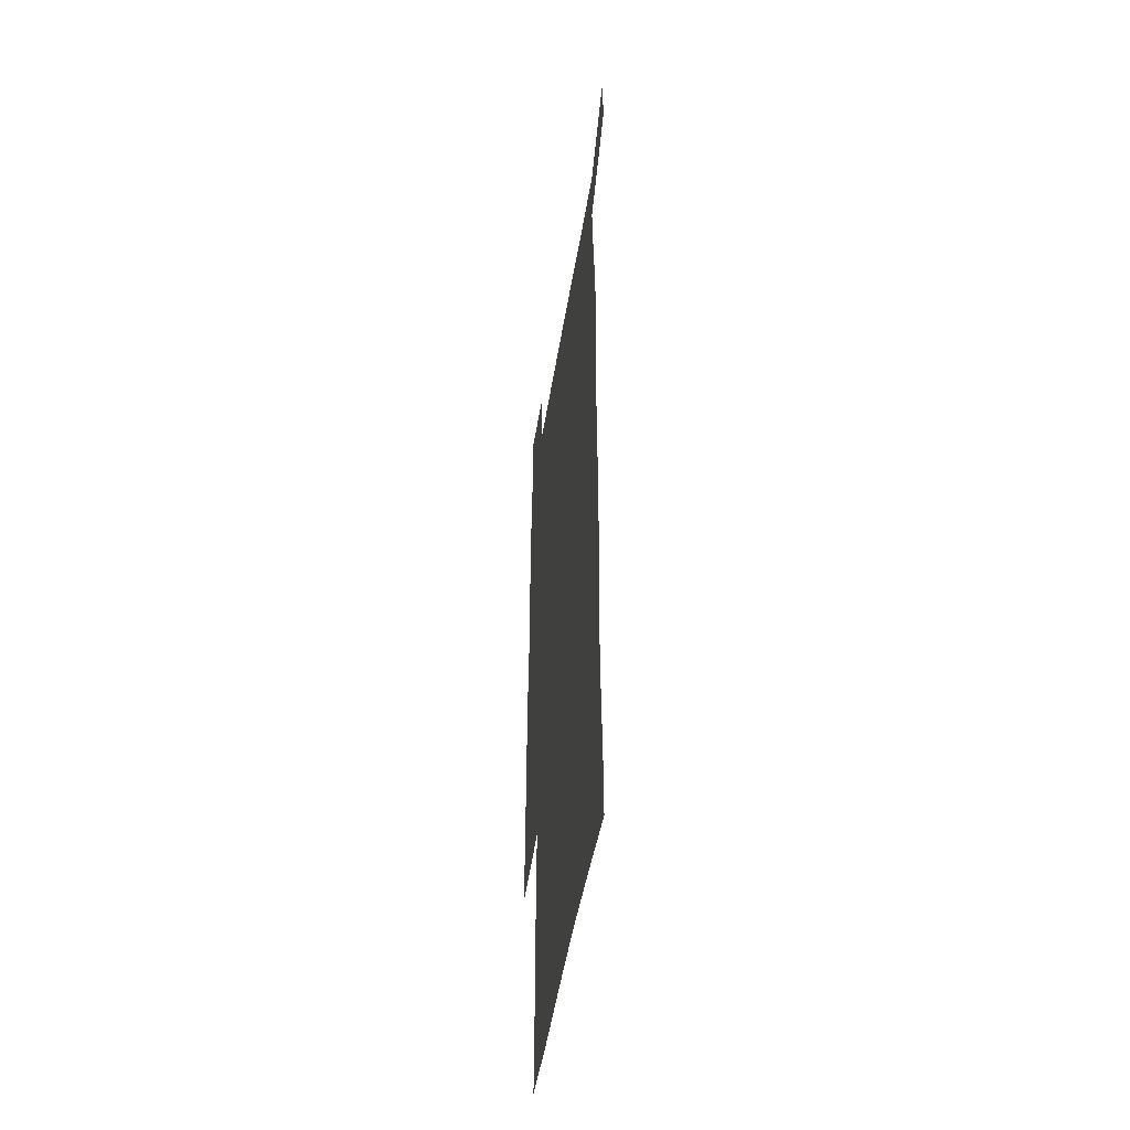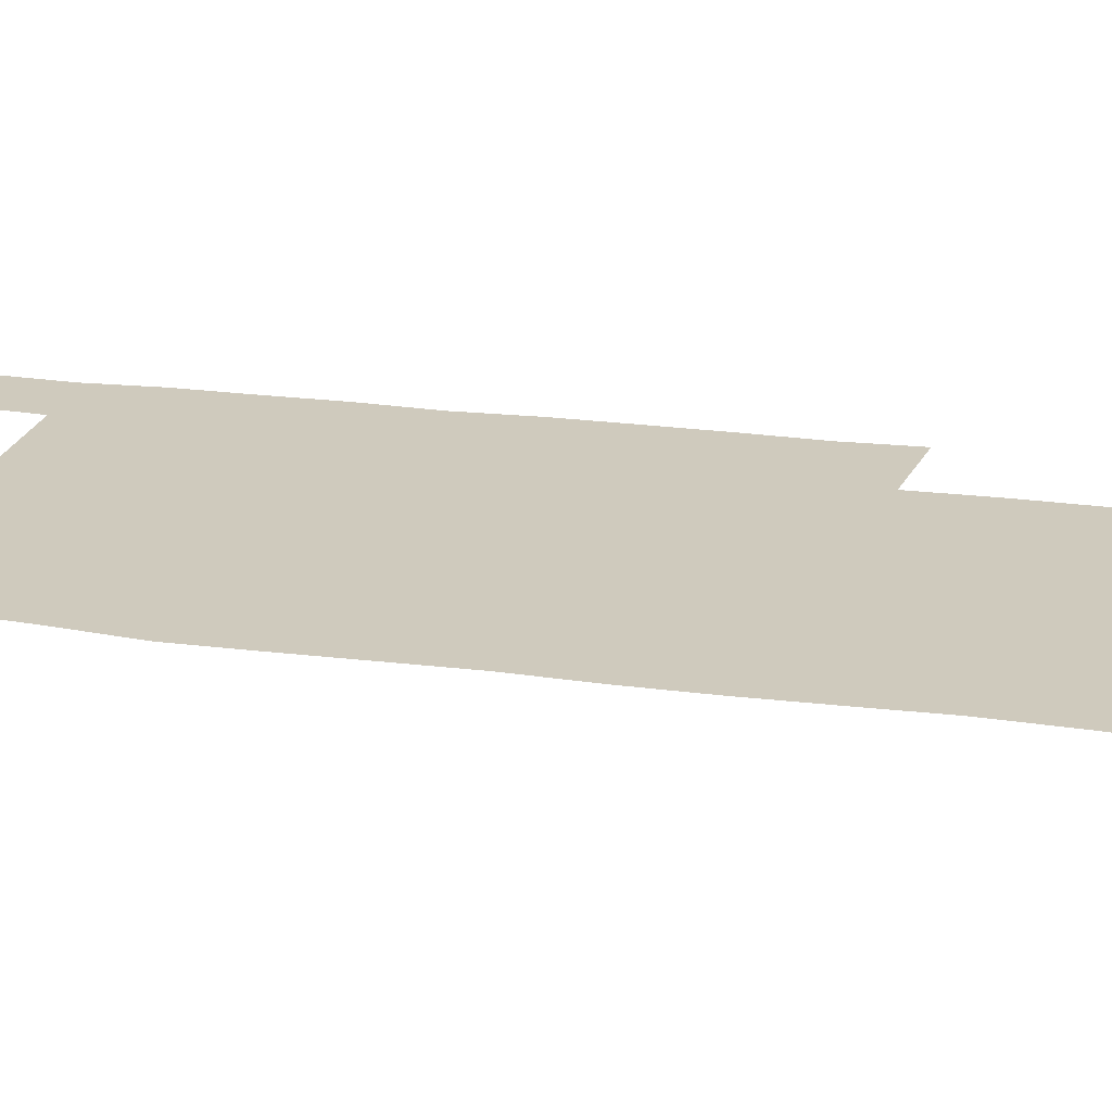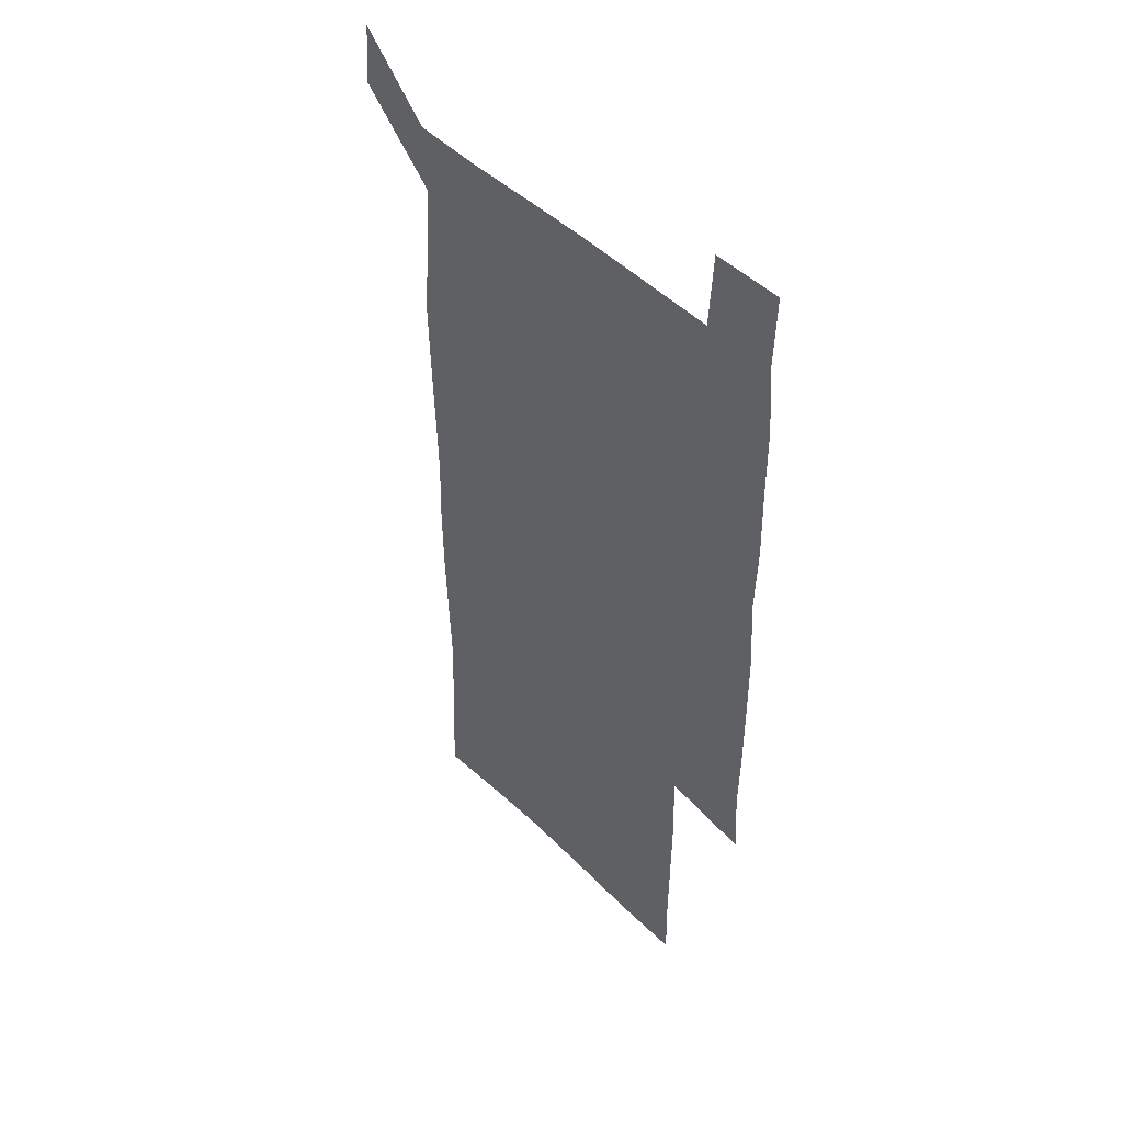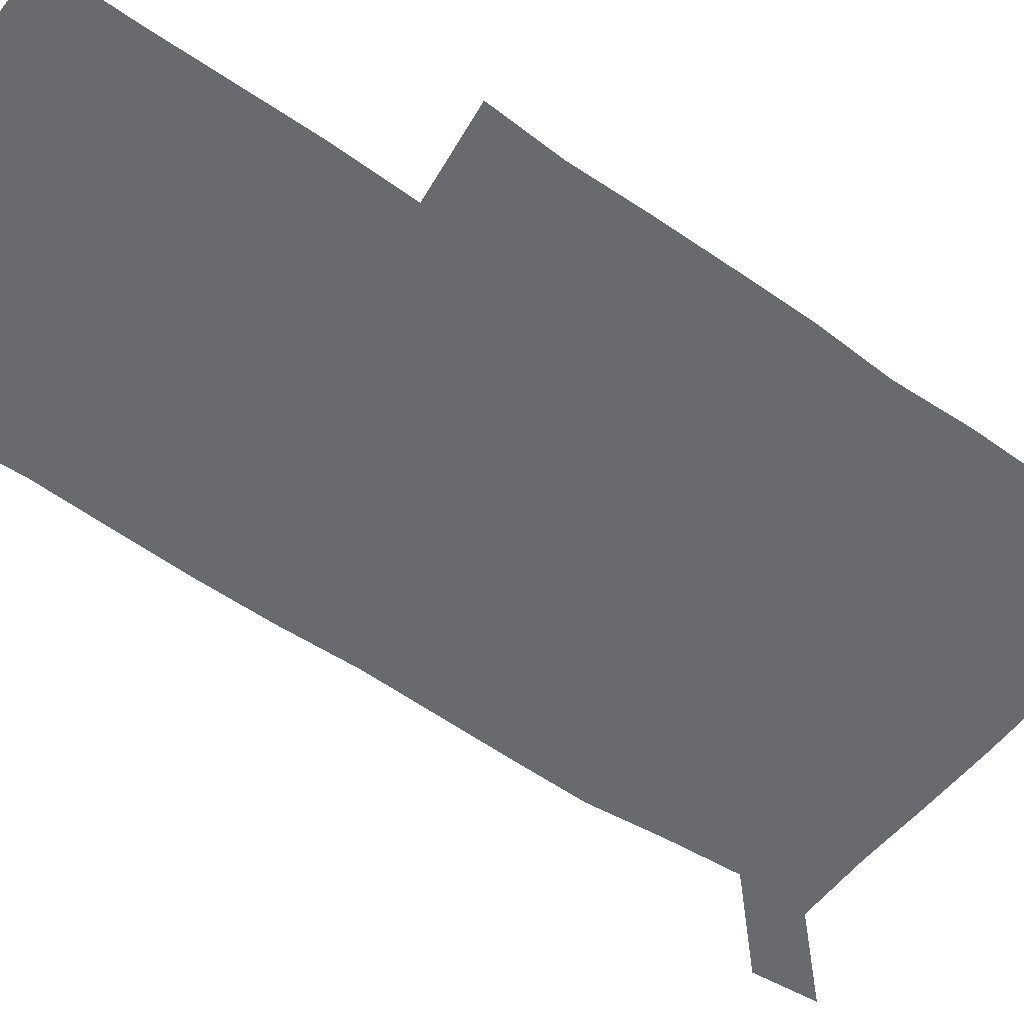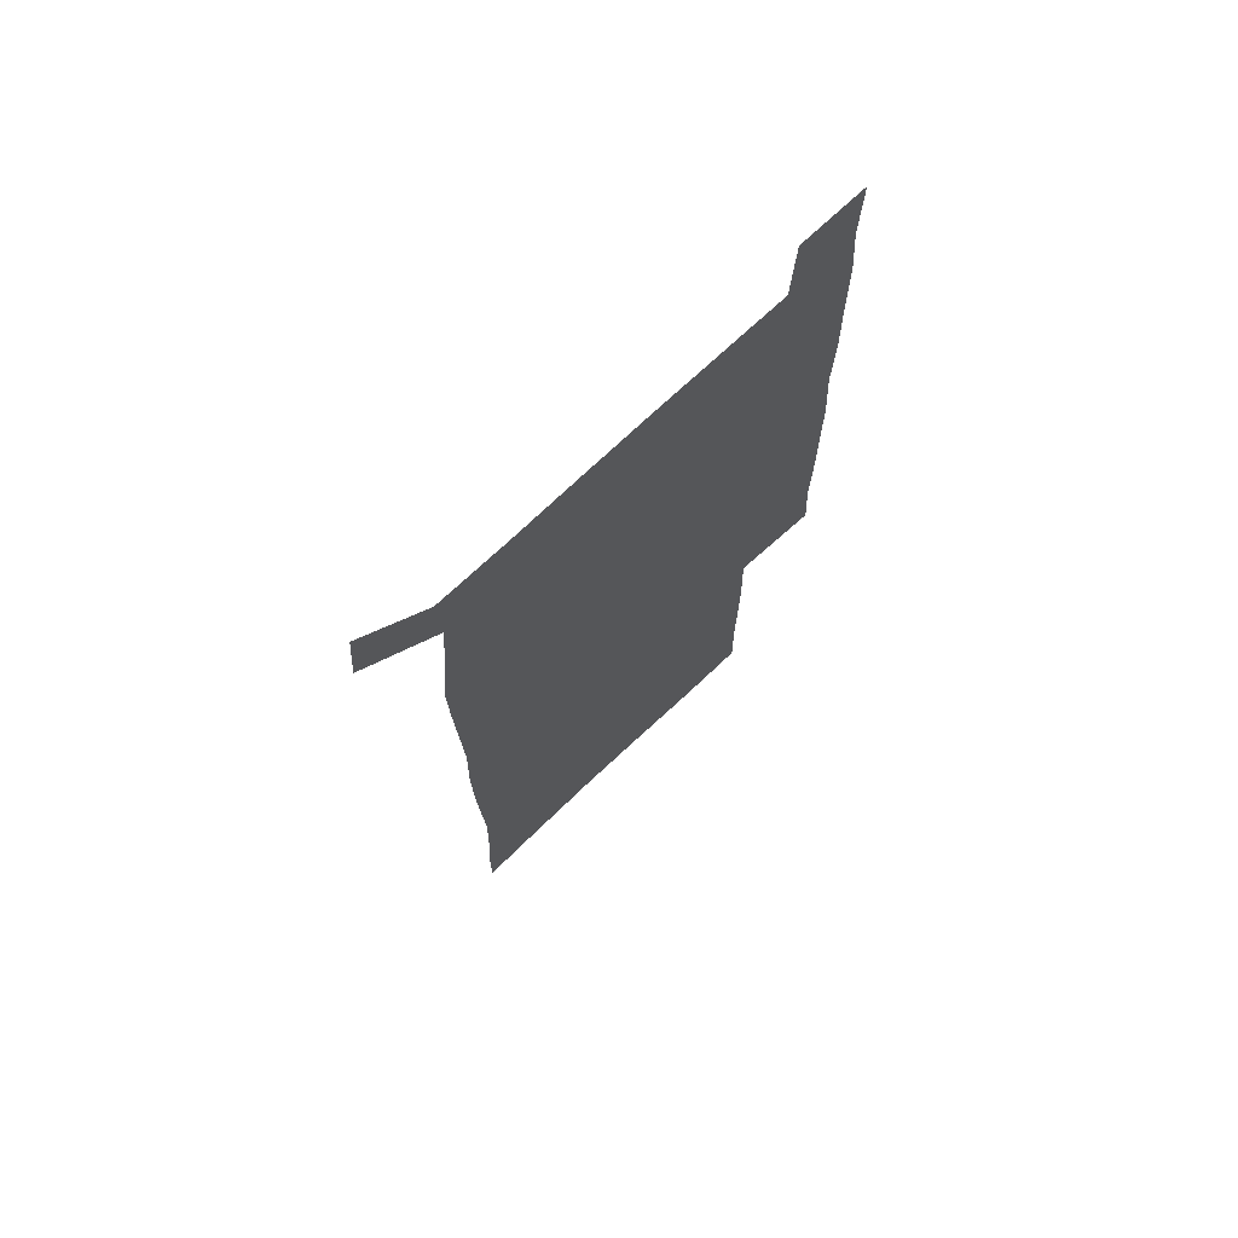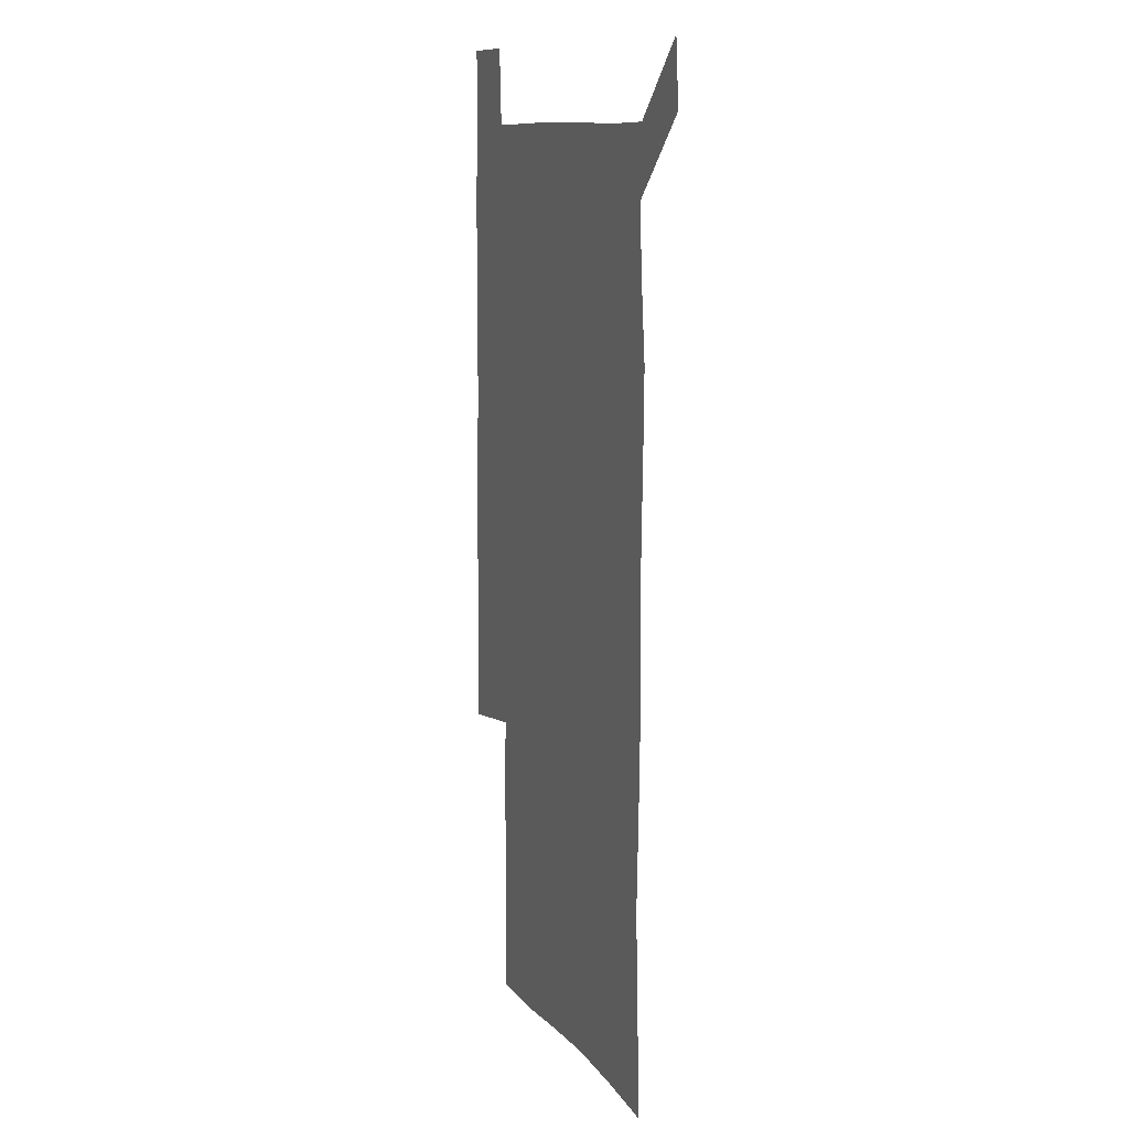
<metadata>
{"format":"obj","ext":"obj","renderer":"f3d","projection":"perspective","resolution":1024,"background":"white","views":[{"elev":-48.9,"azim":-99.1,"up":"+Y"},{"elev":22.8,"azim":-76.6,"up":"+Z"},{"elev":47.9,"azim":47.3,"up":"+Y"},{"elev":-53.0,"azim":53.3,"up":"+Z"},{"elev":72.5,"azim":-43.4,"up":"+Y"},{"elev":10.9,"azim":-111.8,"up":"+Y"}]}
</metadata>
<code>
v 448.4 573 0
v 450.7 599.9 0
v 477.9 177.6 0
v 478.2 204.8 0
v 479.8 234.7 0
v 480.7 265.7 0
v 479.5 296.1 0
v 478.4 326.4 0
v 478.2 357 0
v 479 388.3 0
v 478.1 418.8 0
v 477.1 449.4 0
v 476.5 479.6 0
v 479.5 510.2 0
v 481.5 540.5 0
v 480.4 569.6 0
v 506.8 180.1 0
v 513.7 213.9 0
v 514 242.6 0
v 513.7 271.9 0
v 513 301.5 0
v 512.9 331.5 0
v 512 361.2 0
v 513.3 391.8 0
v 511.9 421.1 0
v 512.7 451.2 0
v 513 480.7 0
v 512.3 510.3 0
v 512.3 539.7 0
v 511.1 569 0
v 538.5 181.6 0
v 541.7 213.7 0
v 543.4 245.2 0
v 543 273.7 0
v 542.9 303.6 0
v 542.6 333.3 0
v 542.6 363.2 0
v 542.2 392.5 0
v 542.8 422.5 0
v 542.5 451.6 0
v 541.6 481.1 0
v 542.5 510.5 0
v 542 539.8 0
v 540.9 569.8 0
v 569.4 180.3 0
v 570.9 215.5 0
v 571.2 245.6 0
v 571.2 272.9 0
v 571.6 304.7 0
v 571.4 334.2 0
v 571.2 363.7 0
v 571.2 393.3 0
v 571.2 422.5 0
v 571.2 451.9 0
v 571.6 481.5 0
v 571.6 510.4 0
v 571.6 539.3 0
v 570.9 570.1 0
v 600.3 178.1 0
v 599.4 214 0
v 599.9 243.4 0
v 599.9 274.9 0
v 600.1 304.3 0
v 600.1 333.4 0
v 599.3 364.4 0
v 599.5 393.2 0
v 599.6 422.5 0
v 600.1 451.8 0
v 600 481.4 0
v 600.2 510.4 0
v 600.6 539.6 0
v 601 569.6 0
v 630 178.2 0
v 629.5 209.4 0
v 629.7 239.7 0
v 630 271.2 0
v 629.1 303.9 0
v 629 332.8 0
v 628.5 362.7 0
v 628.4 392.2 0
v 629.7 421.4 0
v 629.4 451.4 0
v 629.9 481 0
v 630.9 510.7 0
v 630 540.1 0
v 630.5 569.1 0
v 632.2 601.4 0
v 666.1 298.8 0
v 664.4 328.2 0
v 664.9 357.8 0
v 664.8 388.1 0
v 664.6 418.5 0
v 662.7 449.8 0
v 663.7 480.4 0
v 663 510.8 0
v 662.9 541.1 0
v 660.6 570.7 0
v 661.4 601.4 0
f 15 16 1
f 1 16 2
f 3 17 4
f 17 18 4
f 4 18 5
f 18 19 5
f 5 19 6
f 19 20 6
f 6 20 7
f 20 21 7
f 7 21 8
f 21 22 8
f 8 22 9
f 22 23 9
f 9 23 10
f 23 24 10
f 10 24 11
f 24 25 11
f 11 25 12
f 25 26 12
f 12 26 13
f 26 27 13
f 13 27 14
f 27 28 14
f 14 28 15
f 28 29 15
f 15 29 16
f 29 30 16
f 17 31 18
f 31 32 18
f 18 32 19
f 32 33 19
f 19 33 20
f 33 34 20
f 20 34 21
f 34 35 21
f 21 35 22
f 35 36 22
f 22 36 23
f 36 37 23
f 23 37 24
f 37 38 24
f 24 38 25
f 38 39 25
f 25 39 26
f 39 40 26
f 26 40 27
f 40 41 27
f 27 41 28
f 41 42 28
f 28 42 29
f 42 43 29
f 29 43 30
f 43 44 30
f 31 45 32
f 45 46 32
f 32 46 33
f 46 47 33
f 33 47 34
f 47 48 34
f 34 48 35
f 48 49 35
f 35 49 36
f 49 50 36
f 36 50 37
f 50 51 37
f 37 51 38
f 51 52 38
f 38 52 39
f 52 53 39
f 39 53 40
f 53 54 40
f 40 54 41
f 54 55 41
f 41 55 42
f 55 56 42
f 42 56 43
f 56 57 43
f 43 57 44
f 57 58 44
f 45 59 46
f 59 60 46
f 46 60 47
f 60 61 47
f 47 61 48
f 61 62 48
f 48 62 49
f 62 63 49
f 49 63 50
f 63 64 50
f 50 64 51
f 64 65 51
f 51 65 52
f 65 66 52
f 52 66 53
f 66 67 53
f 53 67 54
f 67 68 54
f 54 68 55
f 68 69 55
f 55 69 56
f 69 70 56
f 56 70 57
f 70 71 57
f 57 71 58
f 71 72 58
f 59 73 60
f 73 74 60
f 60 74 61
f 74 75 61
f 61 75 62
f 75 76 62
f 62 76 63
f 76 77 63
f 63 77 64
f 77 78 64
f 64 78 65
f 78 79 65
f 65 79 66
f 79 80 66
f 66 80 67
f 80 81 67
f 67 81 68
f 81 82 68
f 68 82 69
f 82 83 69
f 69 83 70
f 83 84 70
f 70 84 71
f 84 85 71
f 71 85 72
f 85 86 72
f 77 88 78
f 88 89 78
f 78 89 79
f 89 90 79
f 79 90 80
f 90 91 80
f 80 91 81
f 91 92 81
f 81 92 82
f 92 93 82
f 82 93 83
f 93 94 83
f 83 94 84
f 94 95 84
f 84 95 85
f 95 96 85
f 85 96 86
f 96 97 86
f 86 97 87
f 97 98 87

</code>
